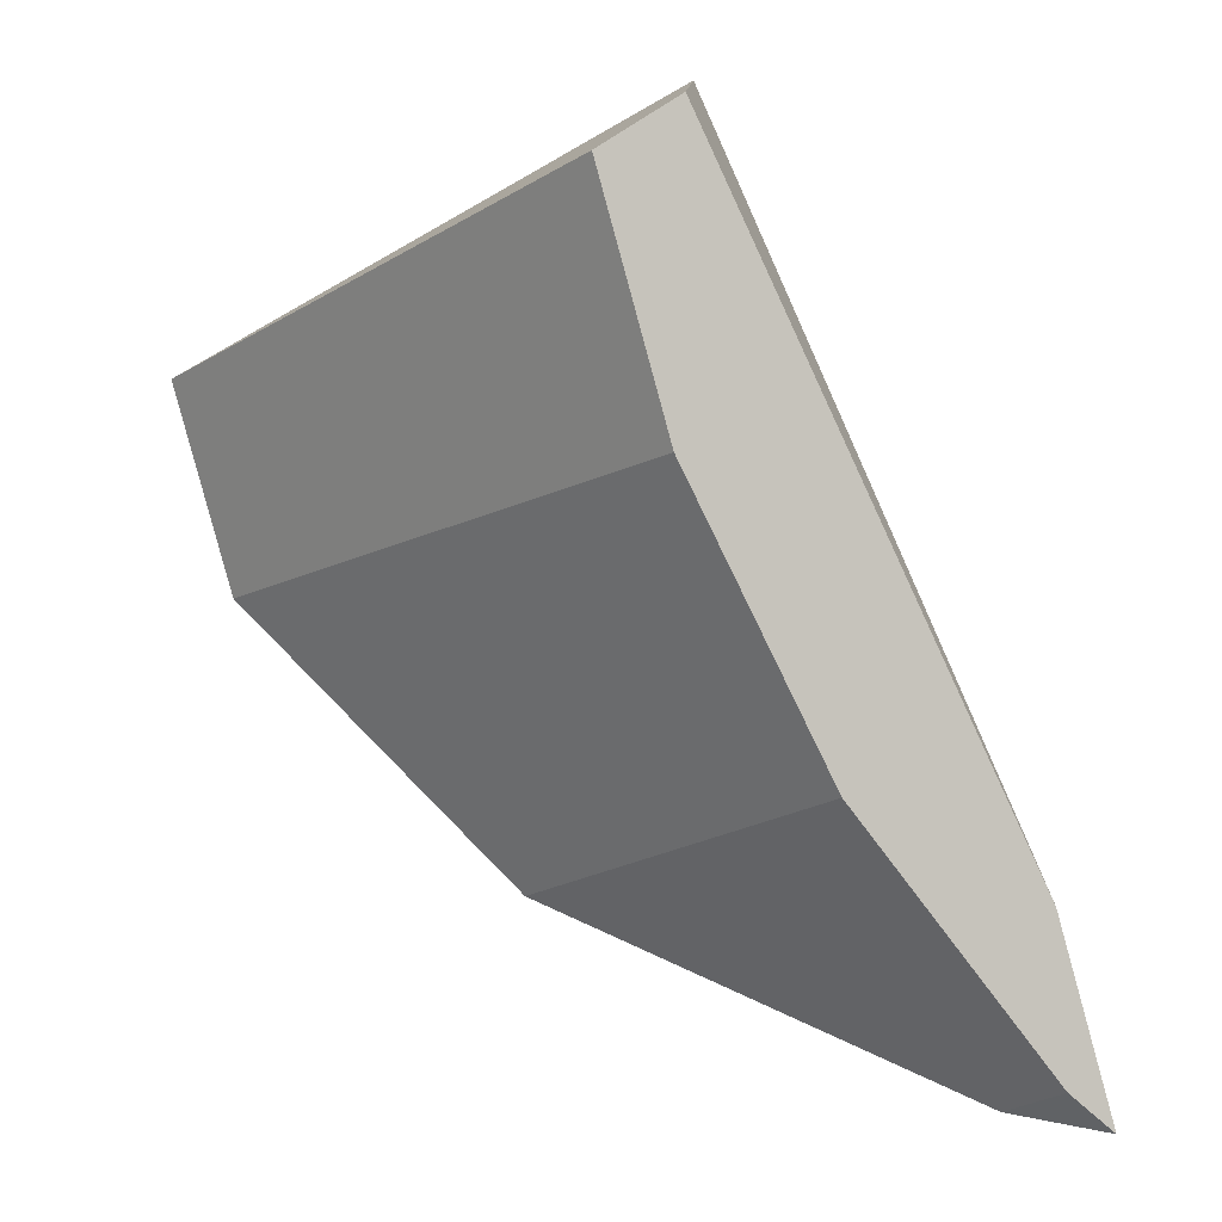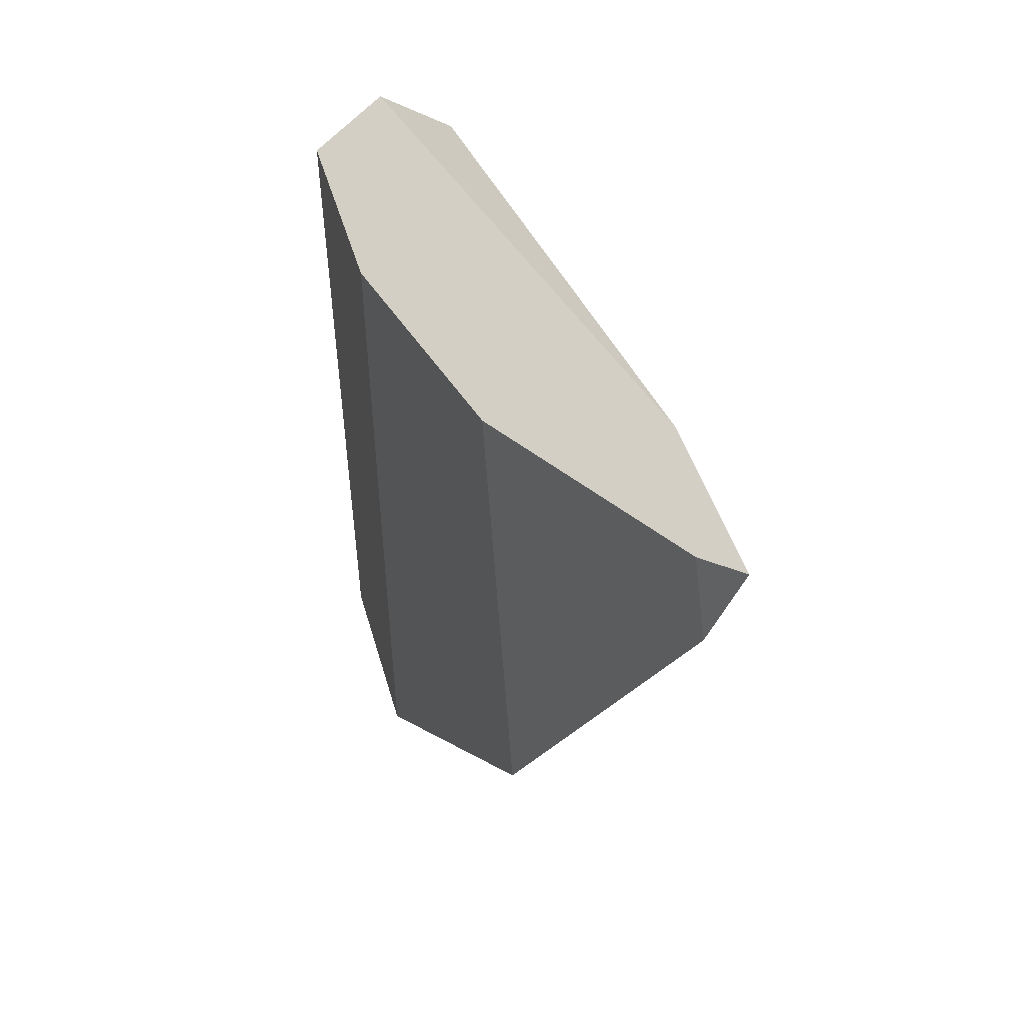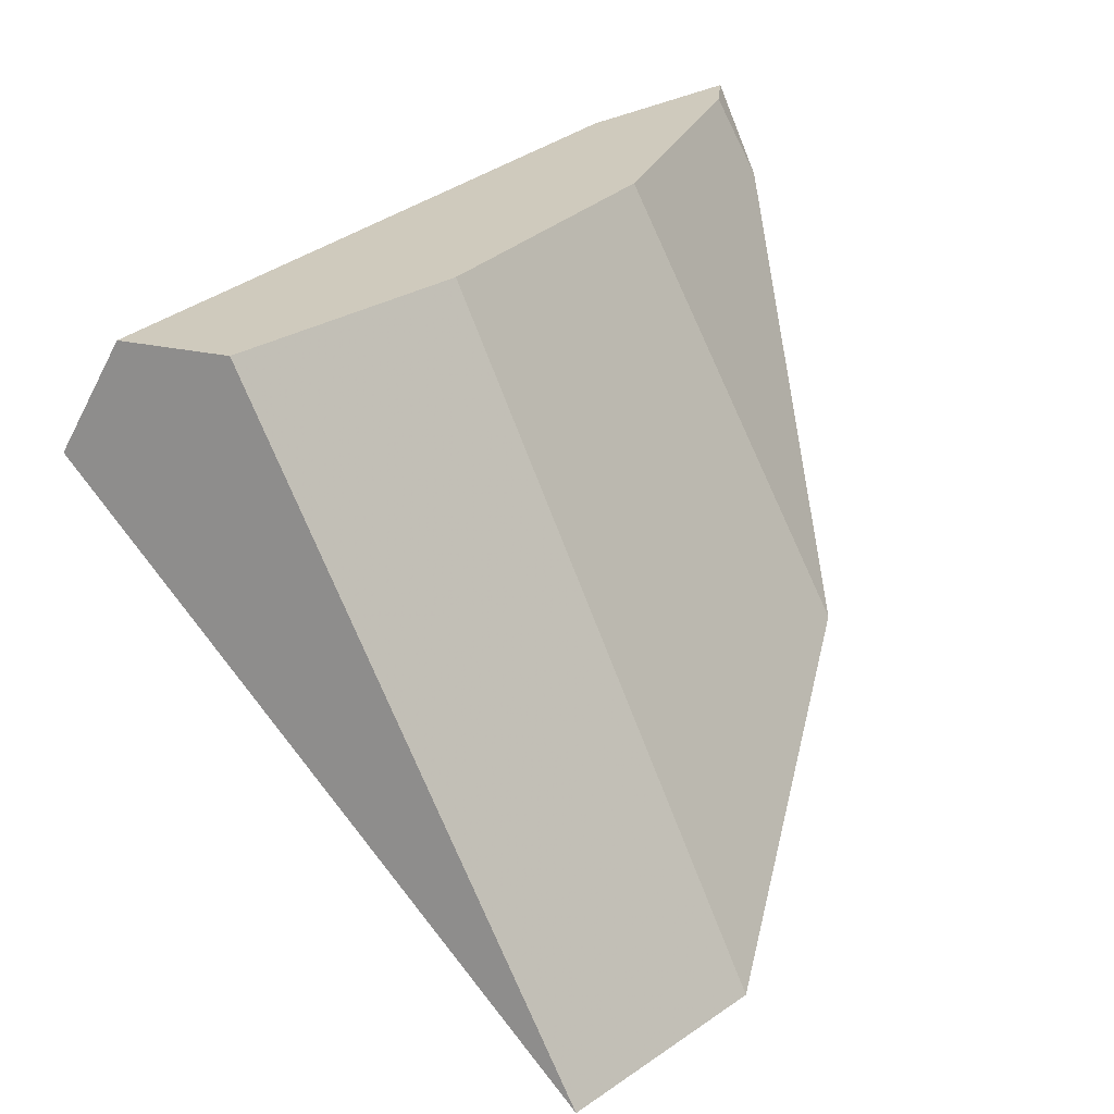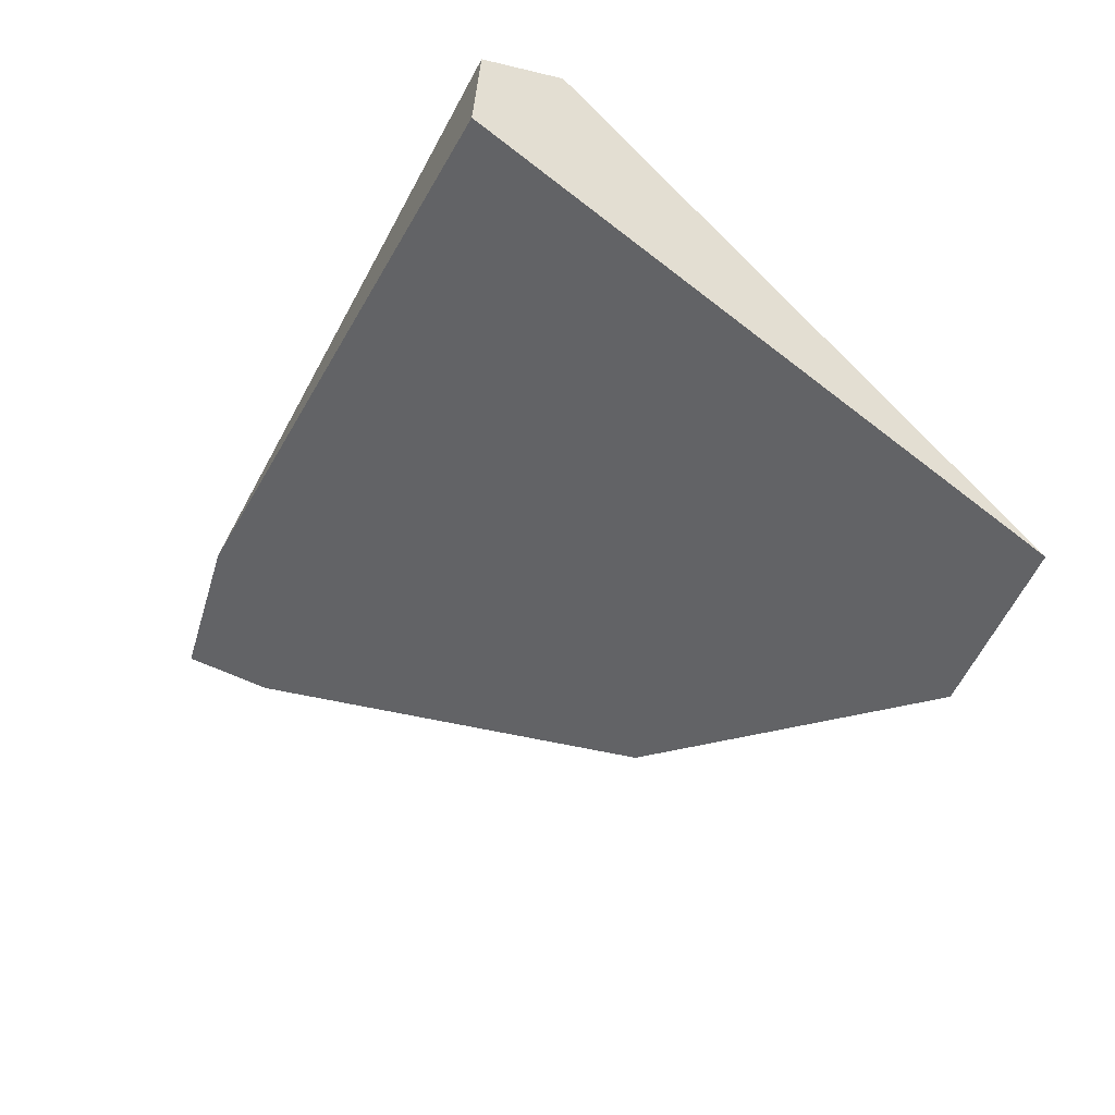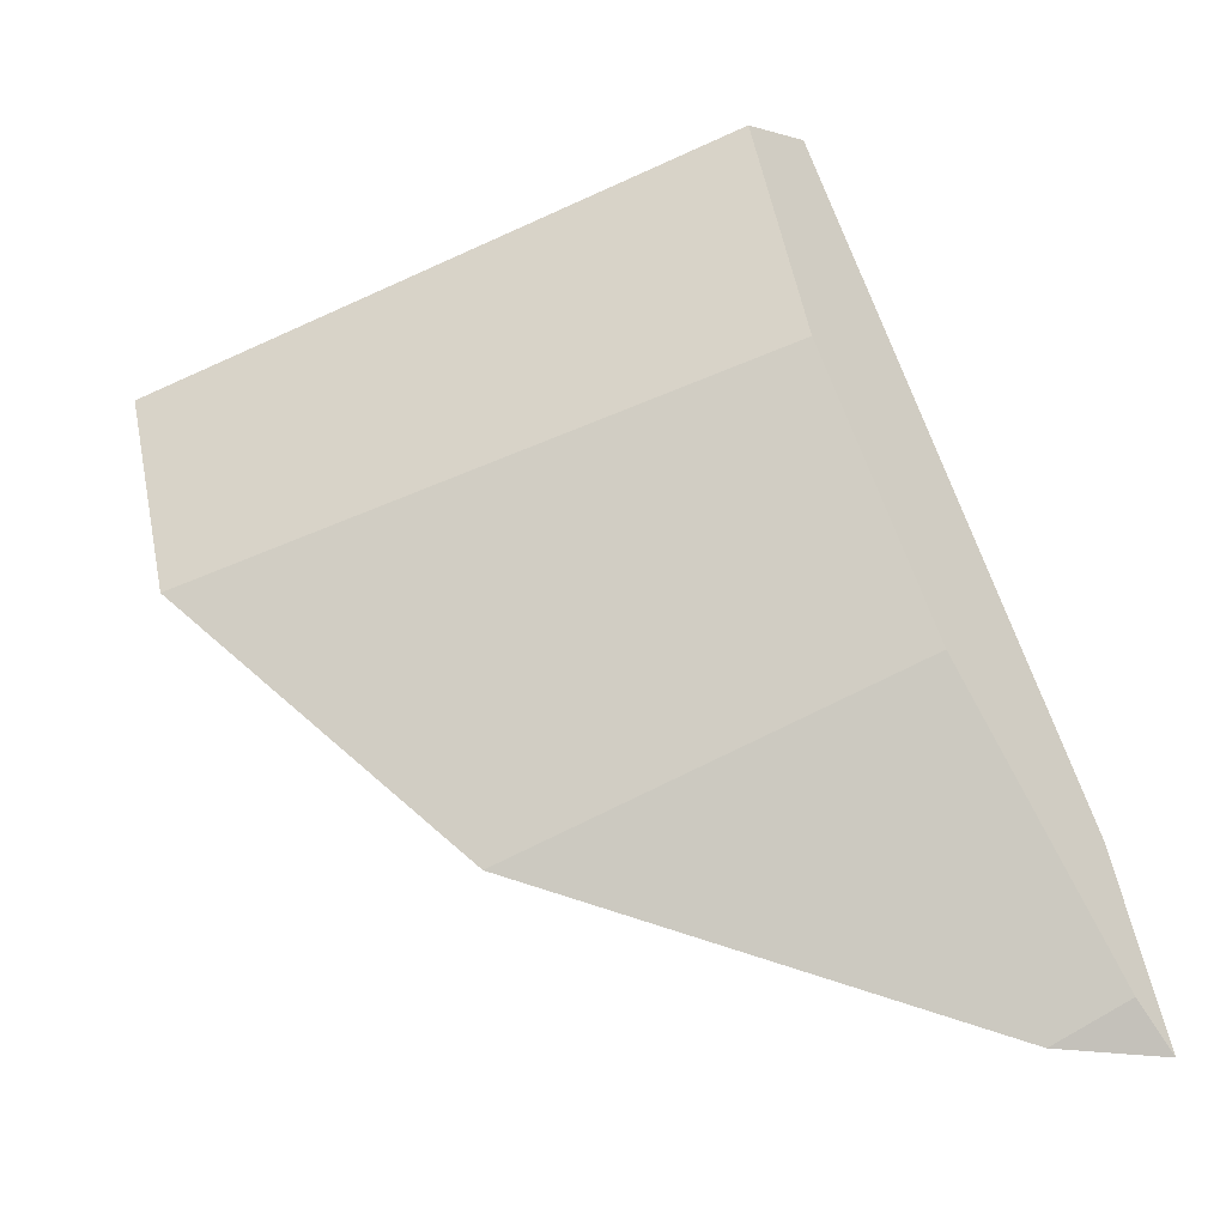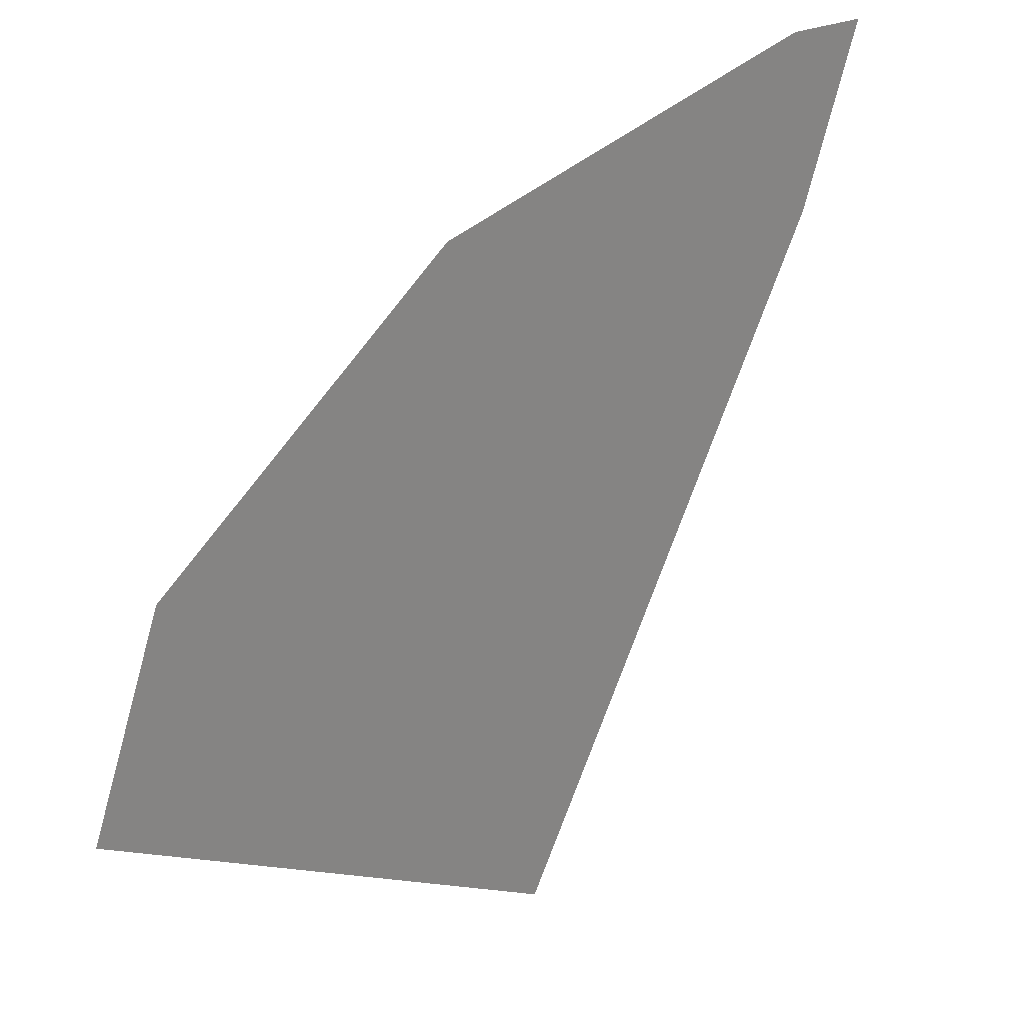
<metadata>
{"format":"obj","ext":"obj","renderer":"f3d","projection":"perspective","resolution":1024,"background":"white","views":[{"elev":-1.4,"azim":162.8,"up":"+Z"},{"elev":-42.3,"azim":-153.3,"up":"+Z"},{"elev":22.9,"azim":55.5,"up":"+Y"},{"elev":56.8,"azim":-19.1,"up":"+Z"},{"elev":-43.6,"azim":135.3,"up":"+Z"},{"elev":-78.6,"azim":-178.9,"up":"+Y"}]}
</metadata>
<code>
v 0.9705 2.359 -1.046
v 1.021 2.359 -0.8693
v 1.322 2.359 -0.2587
v 1.286 2.273 -0.2296
v 1.628 1.842 -0.4279
v 1.036 2.292 -1.036
v 1.347 2.005 -0.8806
v 1.198 2.359 -0.7832
v 1.012 2.359 -1.012
v 1.331 2.359 -0.5268
v 1.572 1.842 -0.6225
v 1.394 2.359 -0.3063
f 2 3 1
f 2 4 3
f 2 5 4
f 6 5 2
f 6 7 5
f 6 8 7
f 9 8 6
f 9 1 8
f 9 6 1
f 6 2 1
f 8 1 10
f 8 10 11
f 8 11 7
f 11 5 7
f 11 12 5
f 11 10 12
f 12 10 3
f 12 3 5
f 4 5 3
f 10 1 3

</code>
